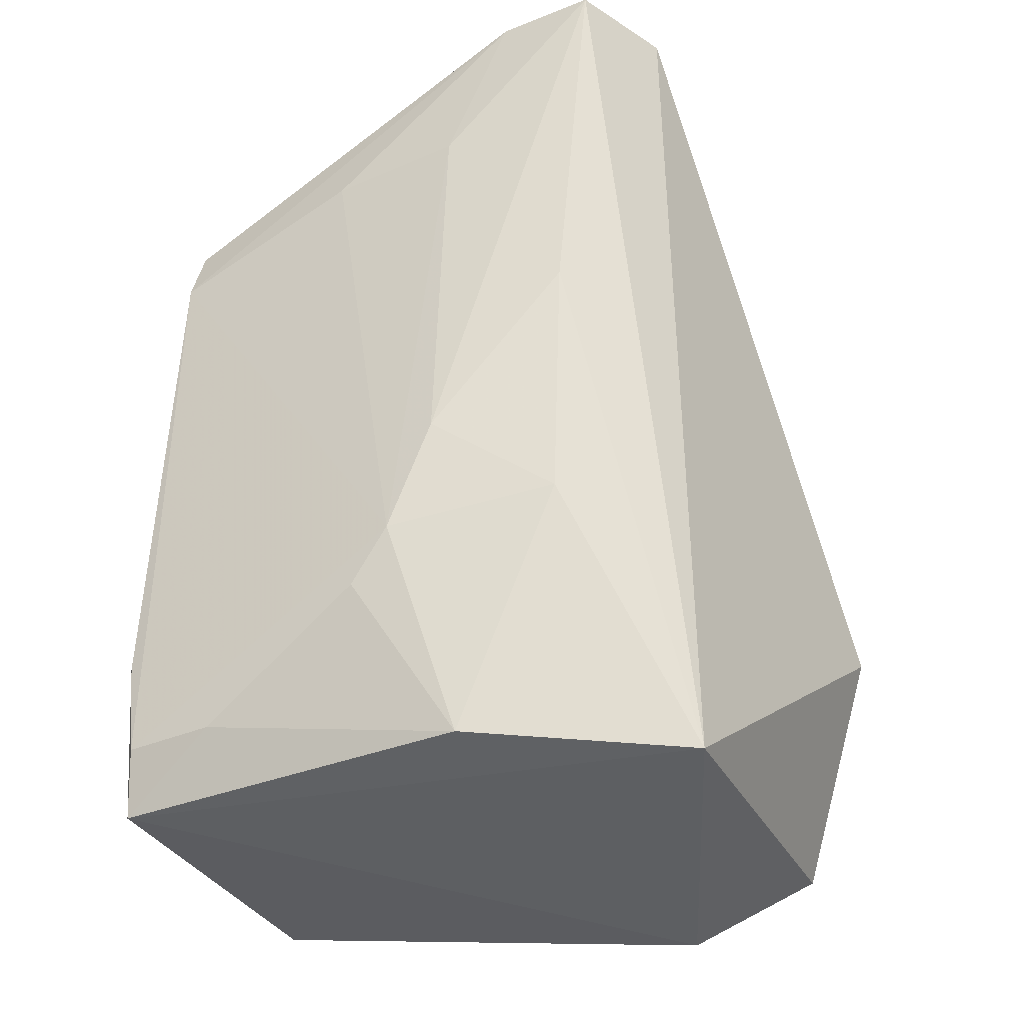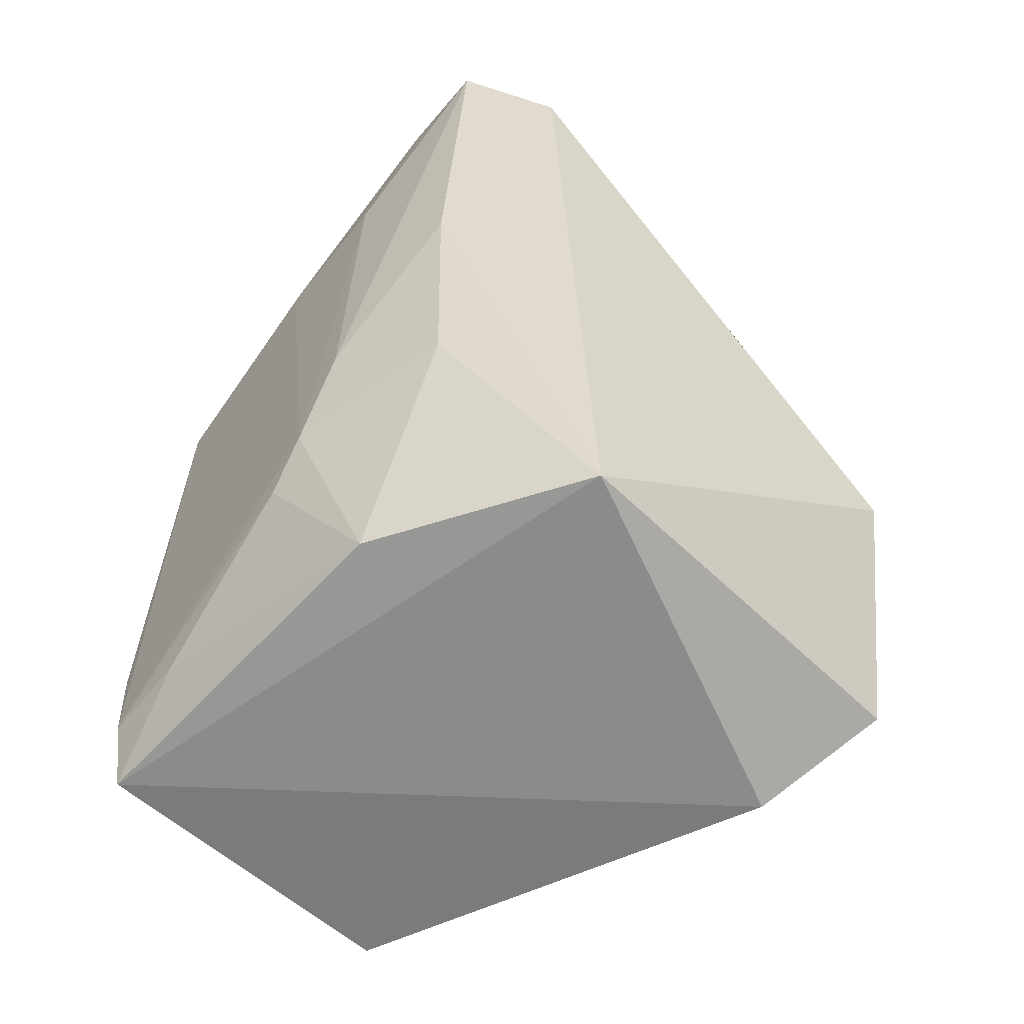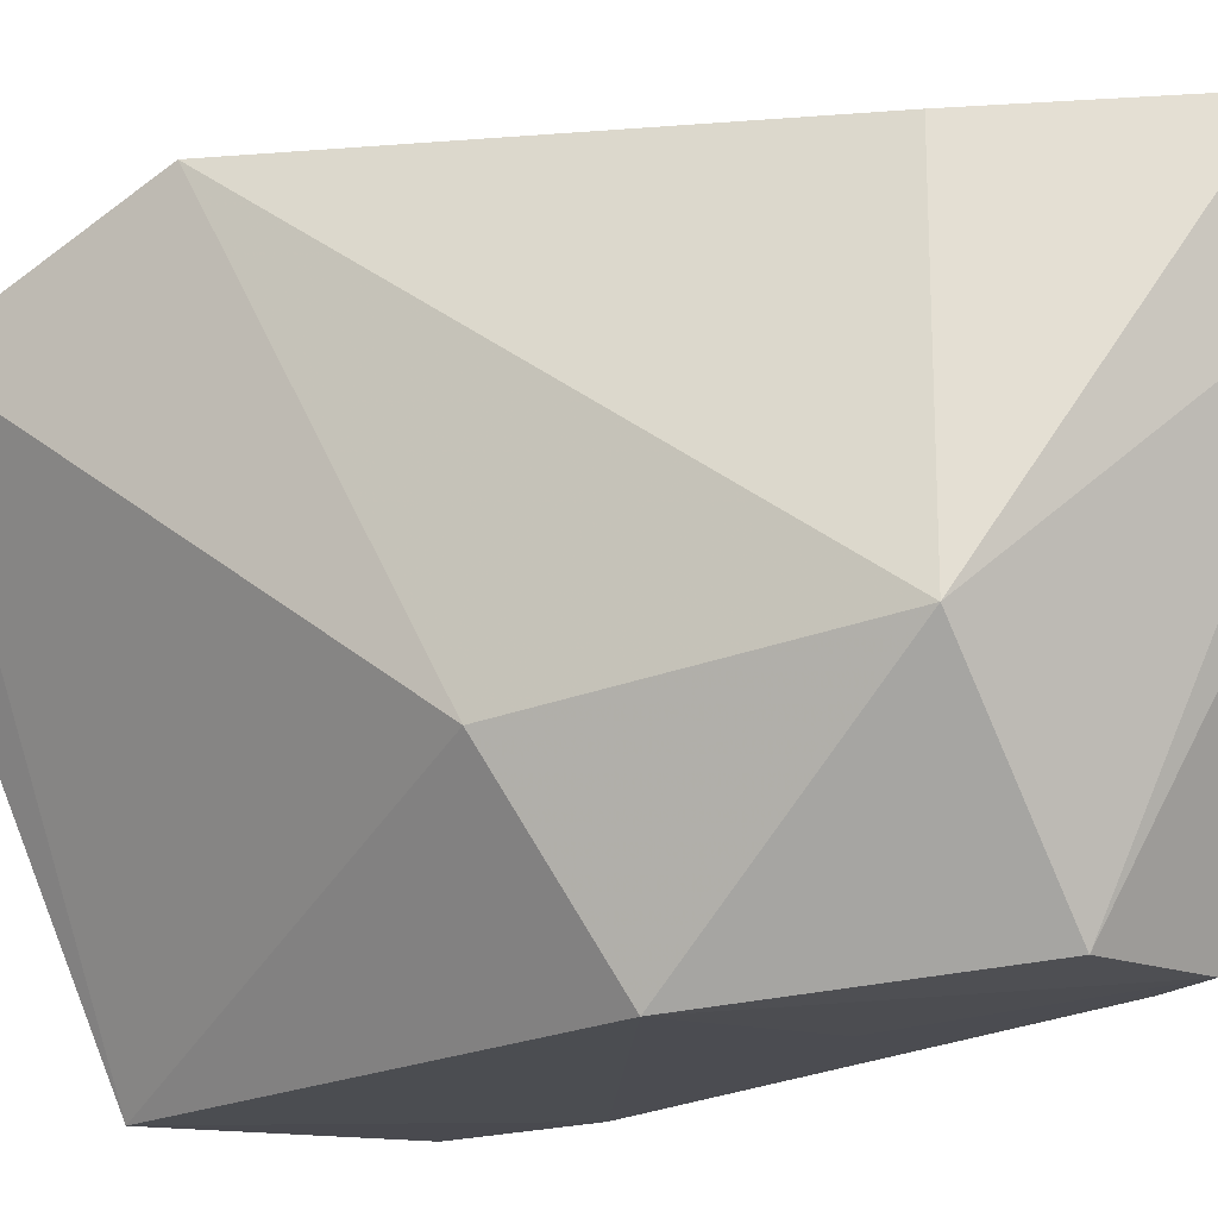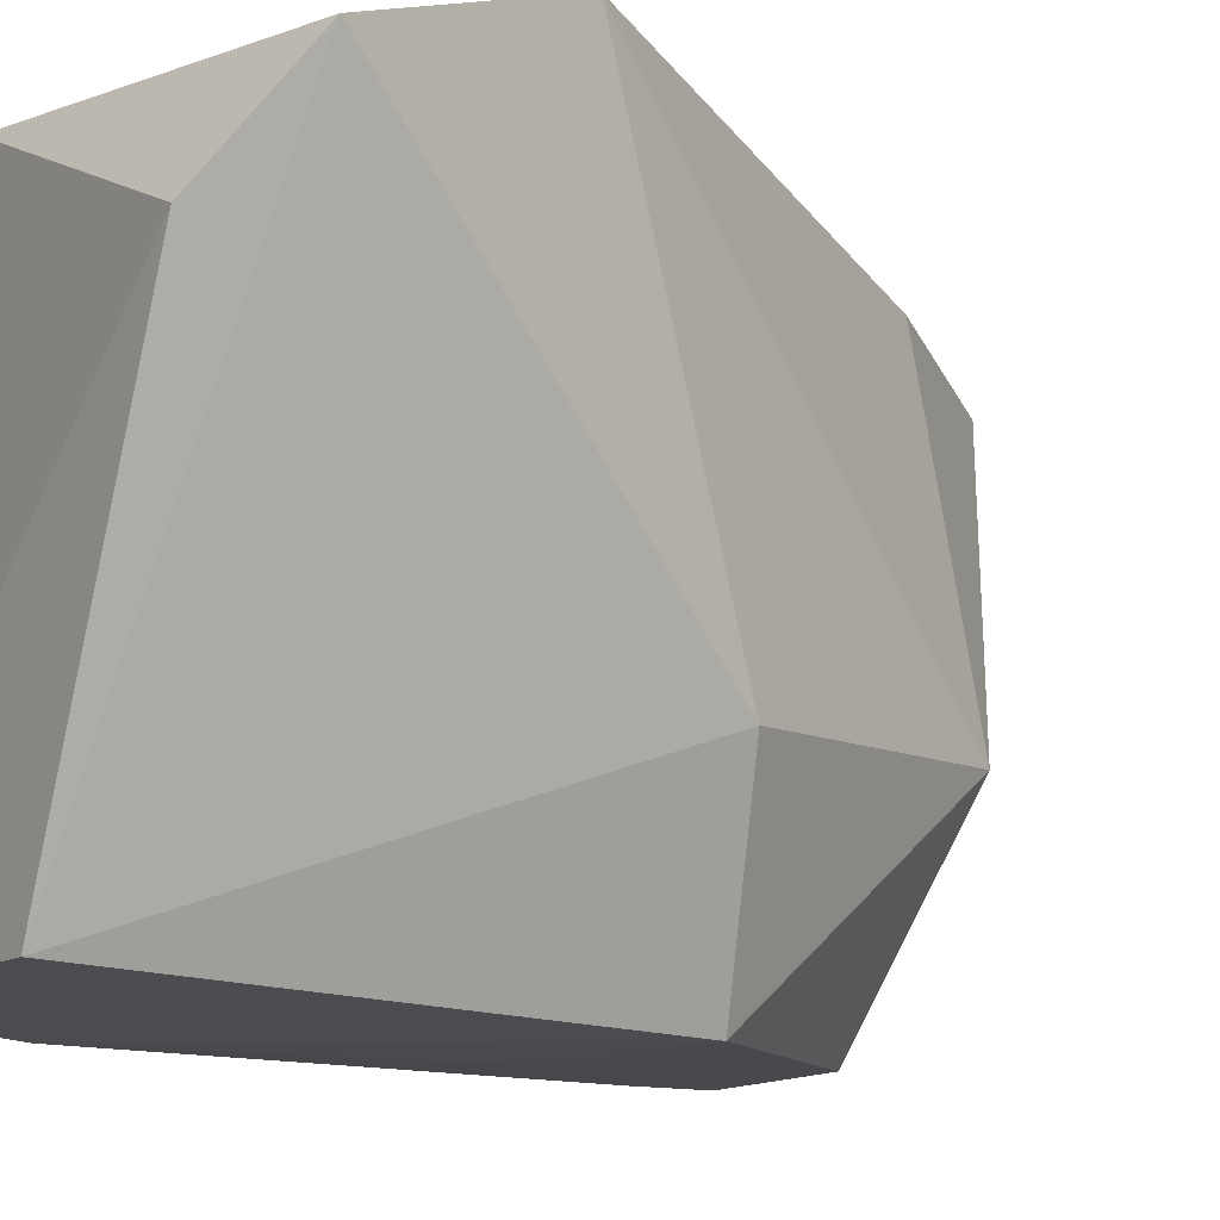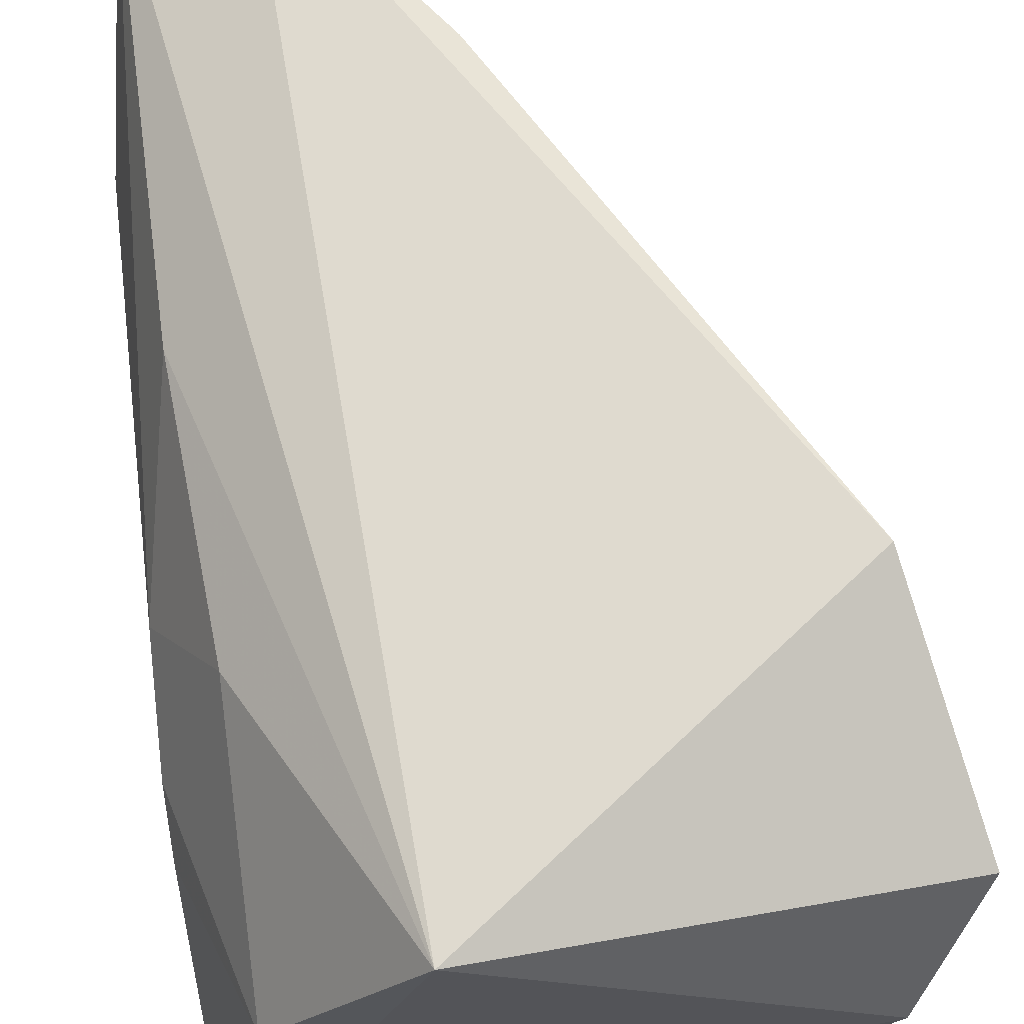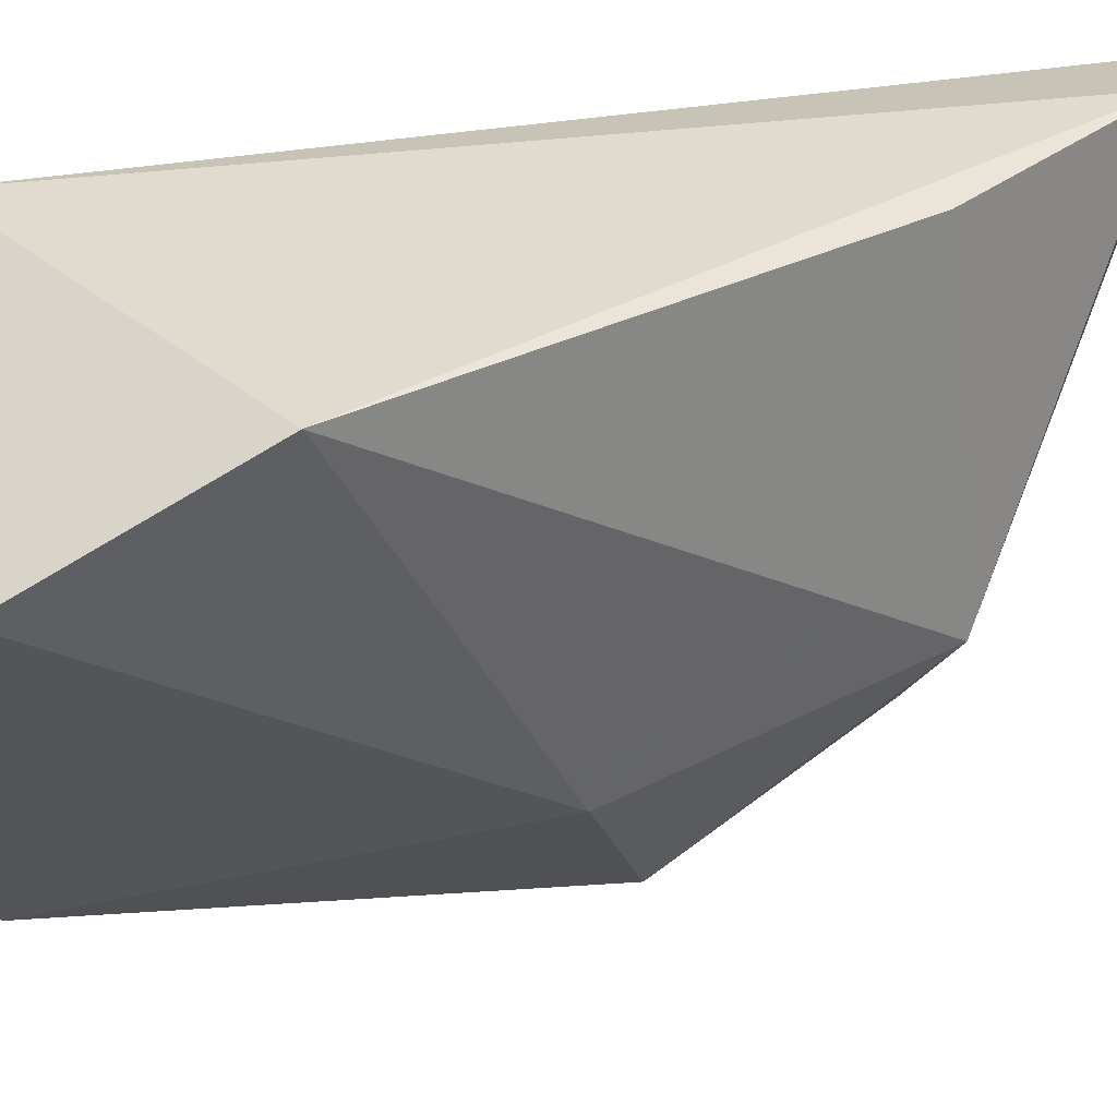
<metadata>
{"format":"obj","ext":"obj","renderer":"f3d","projection":"perspective","resolution":1024,"background":"white","views":[{"elev":-35.2,"azim":-58.3,"up":"+Y"},{"elev":-60.6,"azim":-36.2,"up":"+Y"},{"elev":-18.1,"azim":132.6,"up":"+Z"},{"elev":-18.6,"azim":55.4,"up":"+Z"},{"elev":67.7,"azim":-6.6,"up":"+Z"},{"elev":38.2,"azim":86.0,"up":"+Z"}]}
</metadata>
<code>
v -0.03256 0.001693 0.03993
v -0.002729 -0.05481 0.03405
v -0.02035 -0.008529 0.01597
v -0.04106 -0.009619 0.003932
v -0.03799 -0.0567 0.02605
v -0.01993 -0.05785 0.0003974
v -0.0367 0.001943 0.03255
v -0.006163 -0.04046 0.04089
v -0.01254 -0.02797 0.0129
v -0.04076 -0.05754 0.002211
v -0.006913 -0.05945 0.02654
v -0.03112 -0.009467 0.003286
v -0.03956 0.001758 0.03765
v -0.02303 -0.0106 0.03963
v -0.02927 -0.05753 0.03889
v -0.04197 -0.04673 0.002128
v -0.04001 0.001772 0.0309
v -0.01982 -0.0245 0.001055
v -0.03797 -0.04055 0.03345
v -0.04196 -0.04245 0.02304
v -0.03425 -0.02462 0.00235
v -0.03931 -0.02394 0.03486
v -0.04202 -0.05324 0.002984
v -0.0417 -0.009821 0.02708
v -0.04176 -0.03516 0.02619
v -0.04227 -0.01377 0.003891
v -0.04172 -0.05317 0.009059
v -0.04209 -0.009928 0.01774
v -0.04187 -0.046 0.02032
f 7 1 3
f 9 2 6
f 9 8 2
f 9 3 8
f 11 6 2
f 11 10 6
f 12 7 3
f 13 1 7
f 14 8 3
f 14 3 1
f 14 1 8
f 15 2 8
f 15 11 2
f 15 5 10
f 15 10 11
f 15 8 1
f 15 1 13
f 16 6 10
f 17 12 4
f 17 7 12
f 17 13 7
f 18 12 3
f 18 3 9
f 18 9 6
f 18 6 16
f 18 4 12
f 19 5 15
f 20 5 19
f 21 18 16
f 21 16 4
f 21 4 18
f 22 19 15
f 22 15 13
f 23 16 10
f 24 13 17
f 25 20 19
f 25 19 22
f 25 22 13
f 25 24 20
f 25 13 24
f 26 23 20
f 26 16 23
f 26 4 16
f 26 17 4
f 27 23 10
f 27 10 5
f 28 26 20
f 28 20 24
f 28 24 17
f 28 17 26
f 29 27 5
f 29 5 20
f 29 20 23
f 29 23 27

</code>
